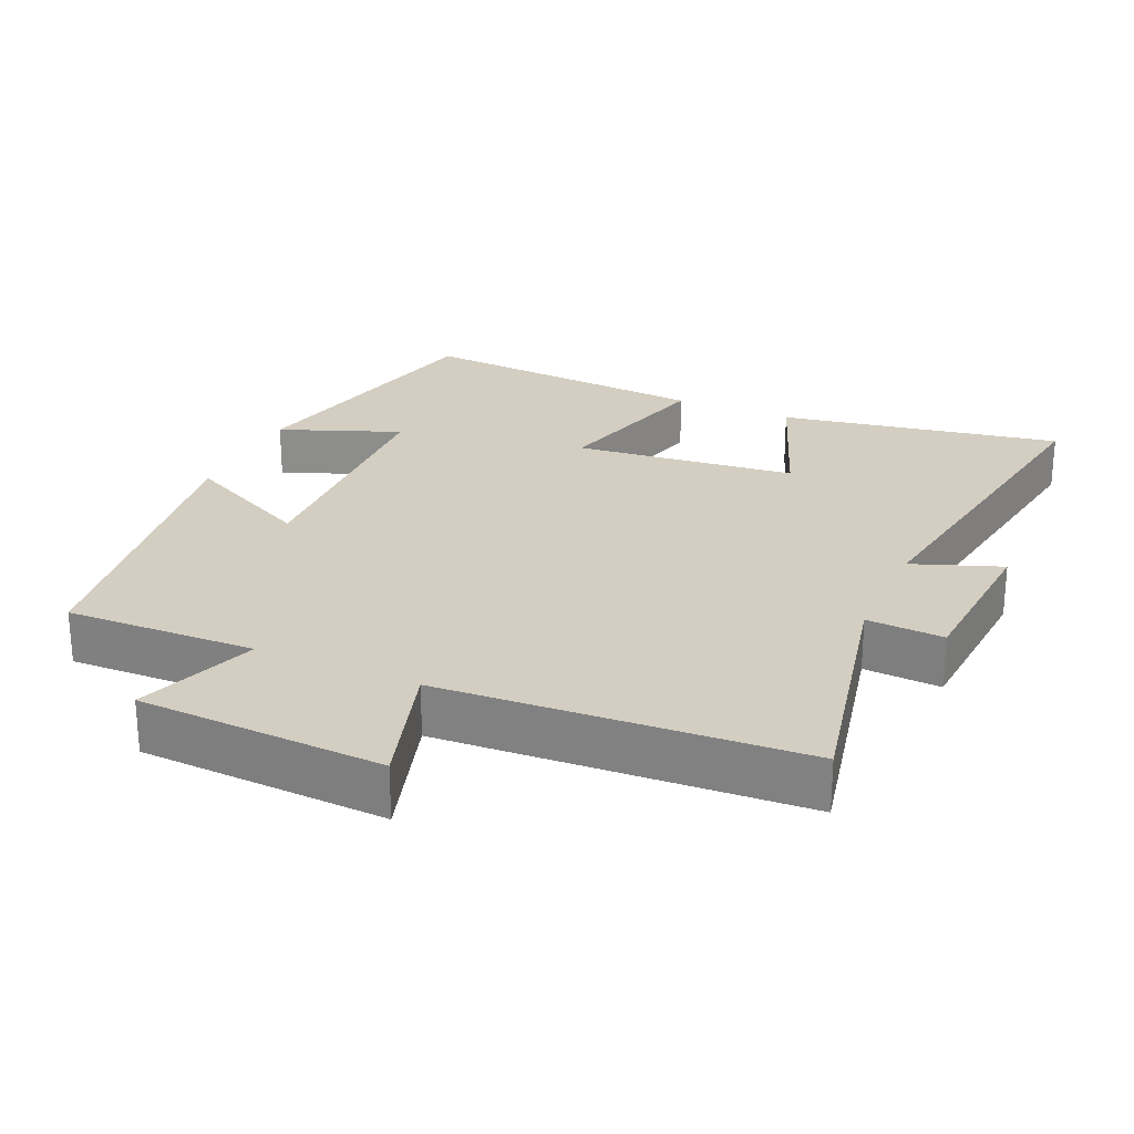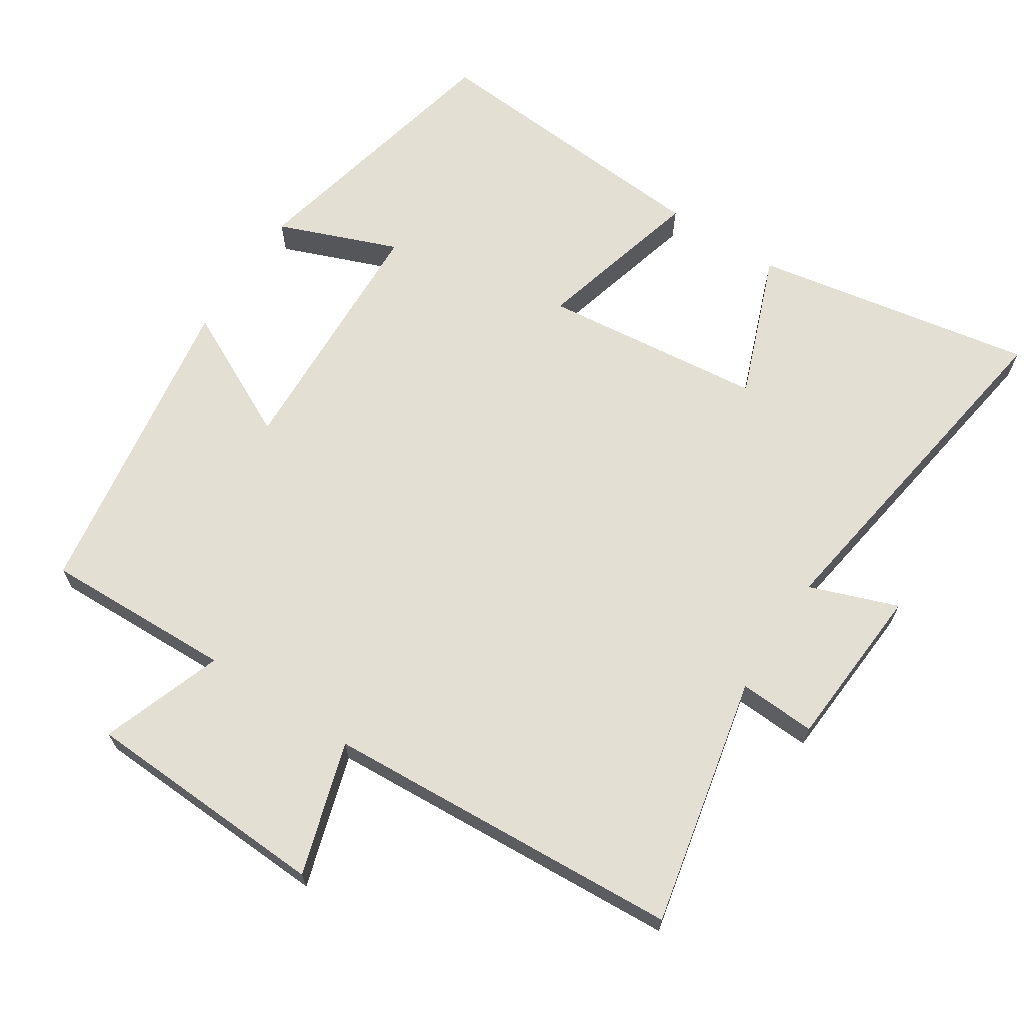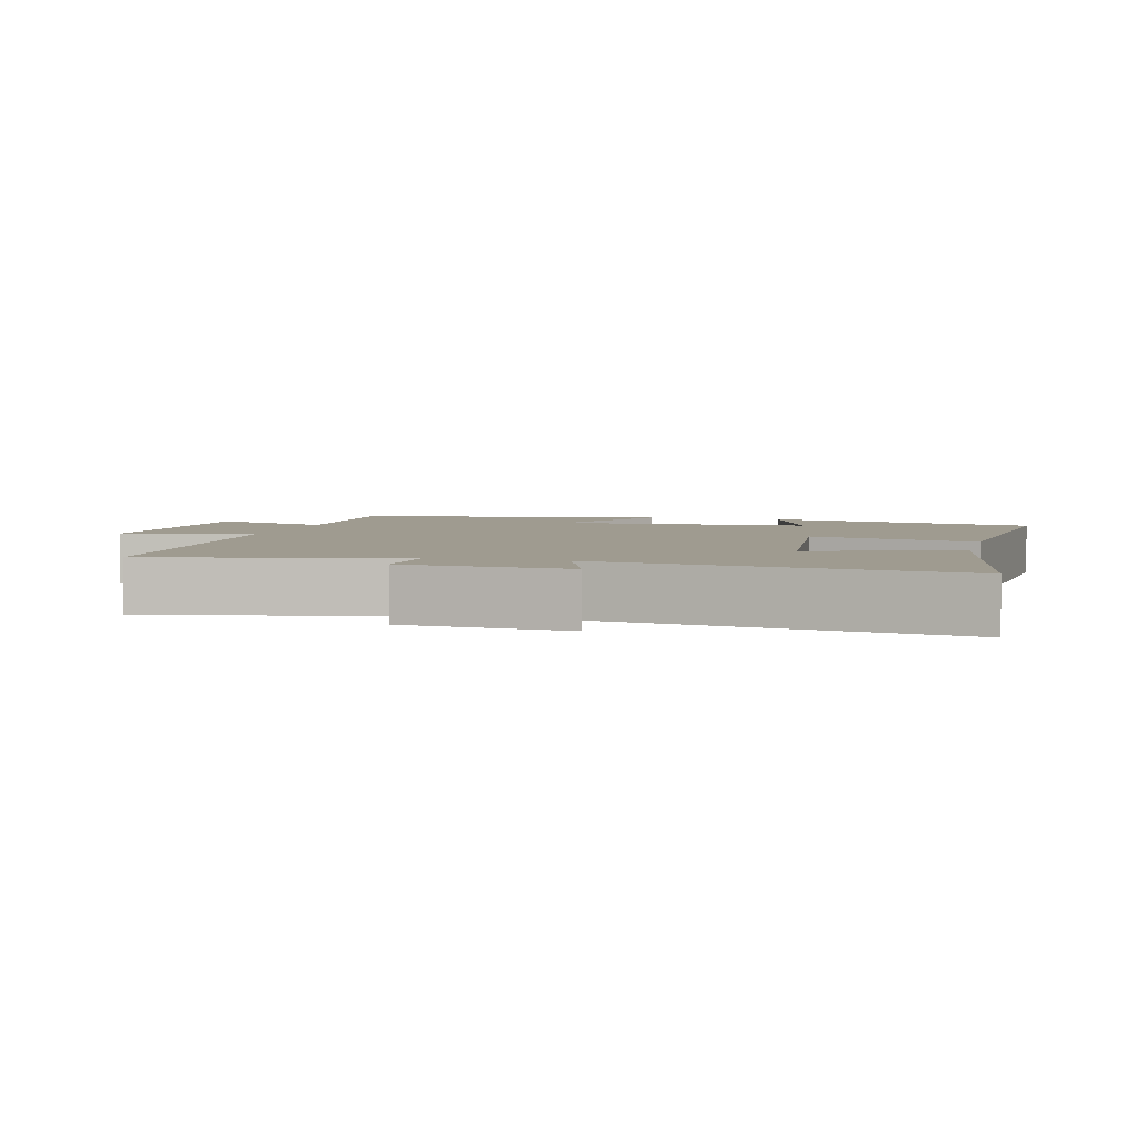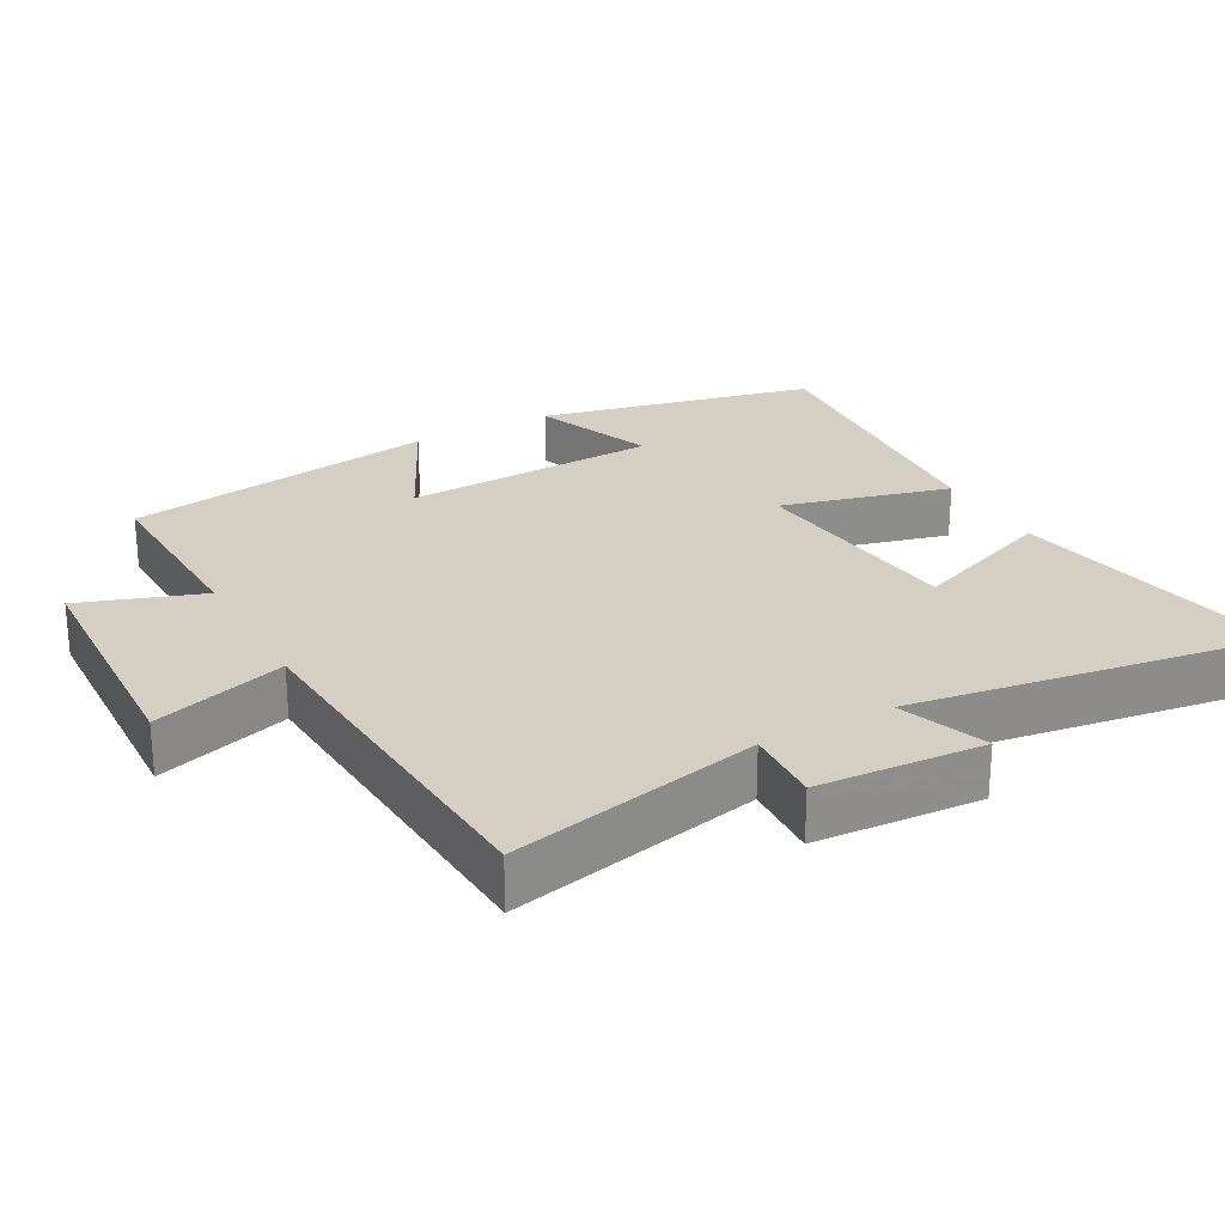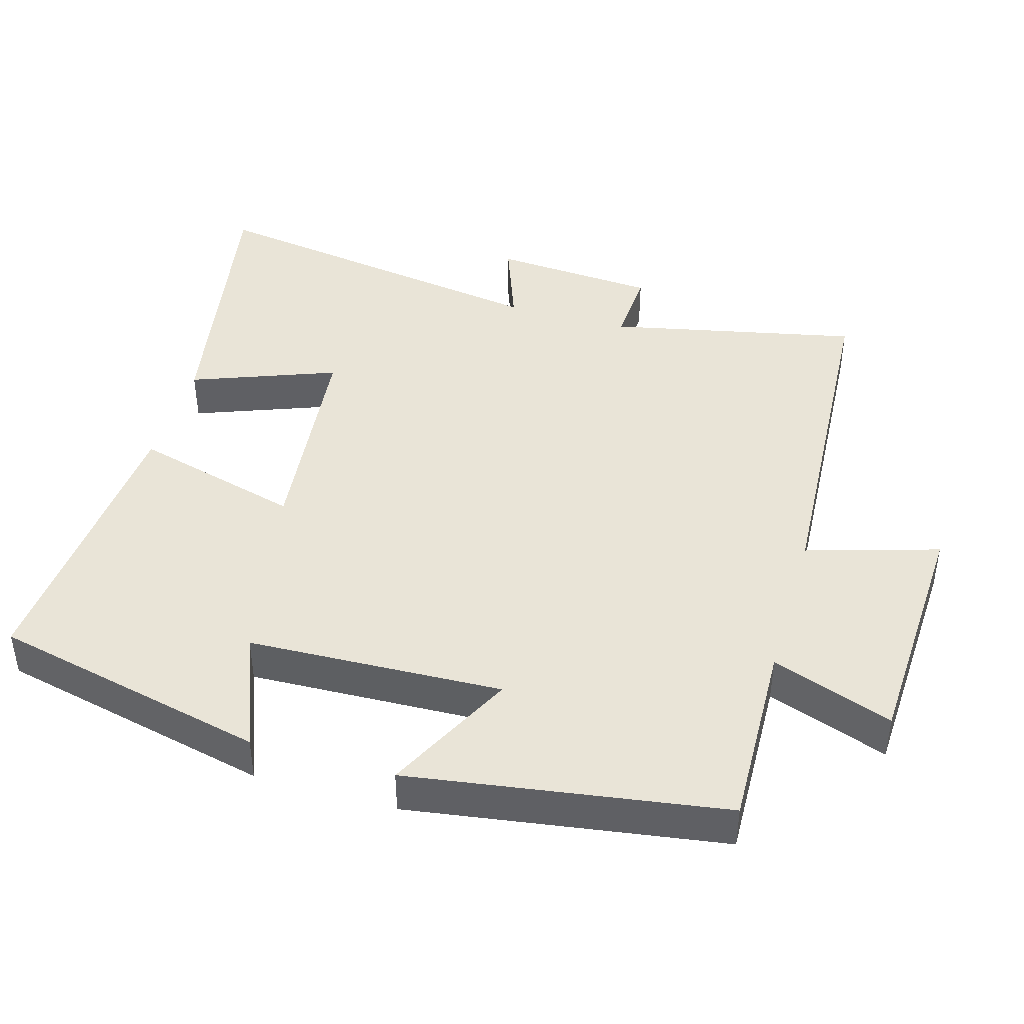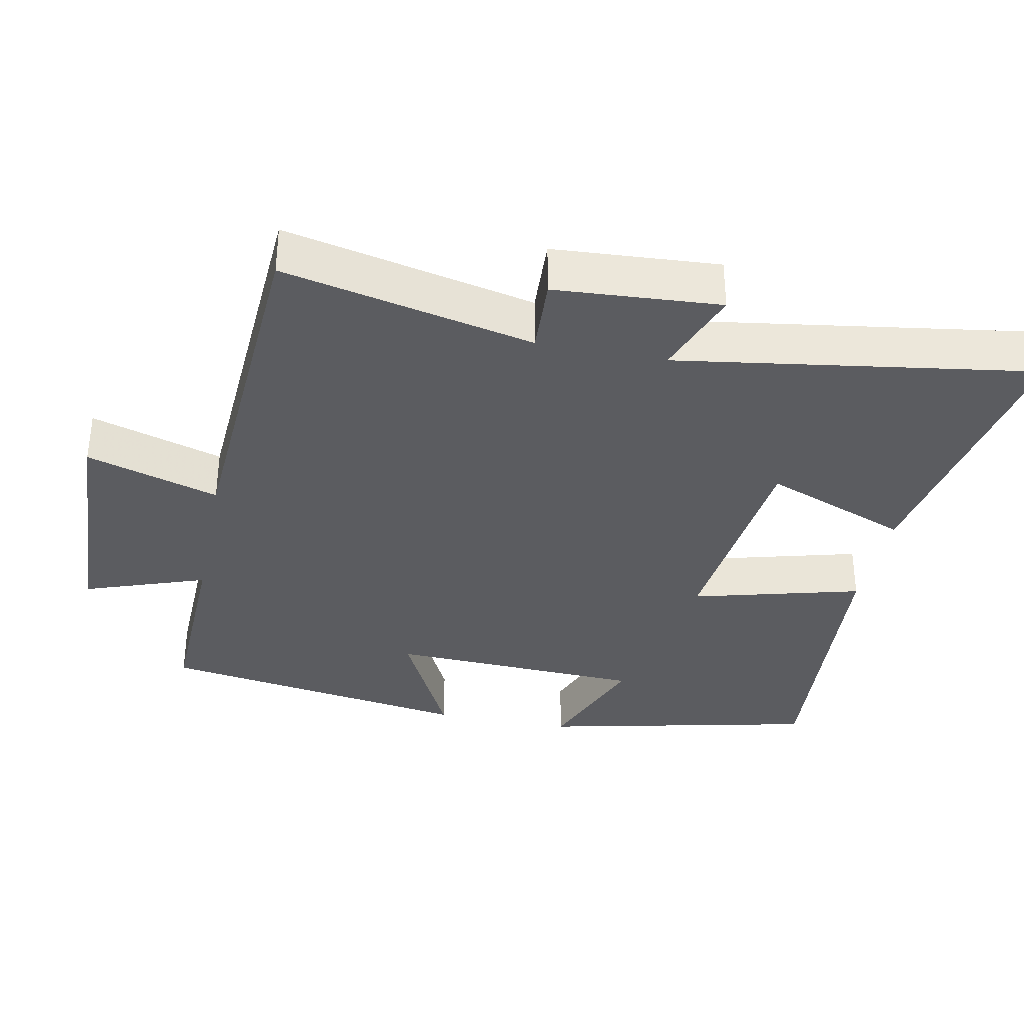
<metadata>
{"format":"obj","ext":"obj","renderer":"f3d","projection":"perspective","resolution":1024,"background":"white","views":[{"elev":25.2,"azim":24.0,"up":"+Y"},{"elev":66.9,"azim":33.0,"up":"+Y"},{"elev":4.0,"azim":104.8,"up":"+Y"},{"elev":25.6,"azim":61.0,"up":"+Y"},{"elev":43.2,"azim":-73.8,"up":"+Y"},{"elev":-35.1,"azim":78.5,"up":"+Y"}]}
</metadata>
<code>
v 0.578 0.07 -0.572
v 0.18 0.07 -0.5
v 0.258 0.07 -0.295
v -0.056 0.07 -0.261
v 0.008 0.07 -0.5
v -0.412 0.07 -0.532
v -0.5 0.07 -0.142
v -0.33 0.07 -0.208
v -0.316 0.07 0.154
v -0.5 0.07 0.062
v -0.432 0.07 0.508
v -0.163 0.07 0.5
v -0.224 0.07 0.672
v 0.124 0.07 0.688
v 0.067 0.07 0.5
v 0.576 0.07 0.47
v 0.5 0.07 0.116
v 0.609 0.07 0.122
v 0.625 0.07 -0.112
v 0.5 0.07 -0.066
v 0.578 0 -0.572
v 0.18 0 -0.5
v 0.258 0 -0.295
v -0.056 0 -0.261
v 0.008 0 -0.5
v -0.412 0 -0.532
v -0.5 0 -0.142
v -0.33 0 -0.208
v -0.316 0 0.154
v -0.5 0 0.062
v -0.432 0 0.508
v -0.163 0 0.5
v -0.224 0 0.672
v 0.124 0 0.688
v 0.067 0 0.5
v 0.576 0 0.47
v 0.5 0 0.116
v 0.609 0 0.122
v 0.625 0 -0.112
v 0.5 0 -0.066
f 17 18 19 20
f 15 16 17
f 15 17 20
f 12 13 14 15
f 12 15 20 1
f 9 10 11 12
f 8 9 12
f 5 6 7 8
f 4 5 8
f 3 4 8 12
f 1 2 3
f 1 3 12
f 40 39 38 37
f 37 36 35
f 40 37 35
f 35 34 33 32
f 21 40 35 32
f 32 31 30 29
f 32 29 28
f 28 27 26 25
f 28 25 24
f 32 28 24 23
f 23 22 21
f 32 23 21
f 1 21 22 2
f 2 22 23 3
f 3 23 24 4
f 4 24 25 5
f 5 25 26 6
f 6 26 27 7
f 7 27 28 8
f 8 28 29 9
f 9 29 30 10
f 10 30 31 11
f 11 31 32 12
f 12 32 33 13
f 13 33 34 14
f 14 34 35 15
f 15 35 36 16
f 16 36 37 17
f 17 37 38 18
f 18 38 39 19
f 19 39 40 20
f 20 40 21 1

</code>
